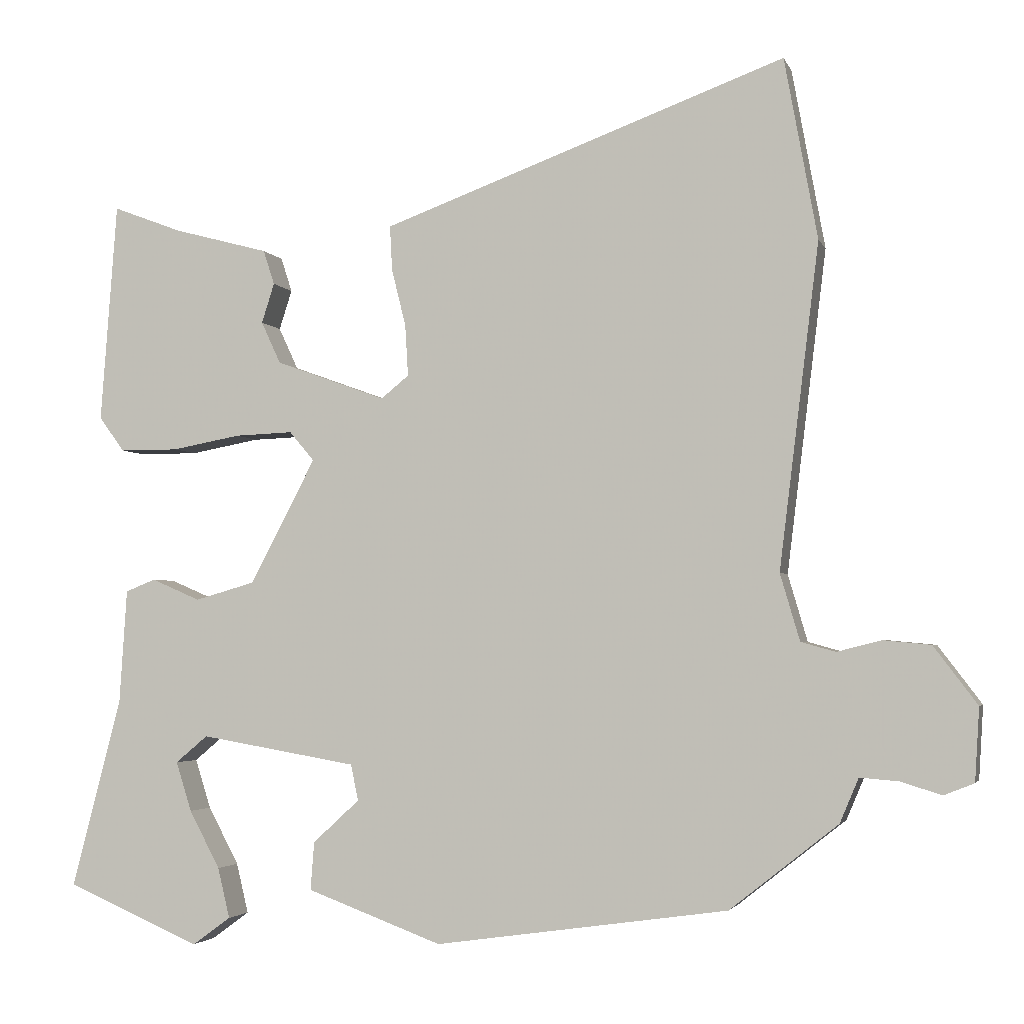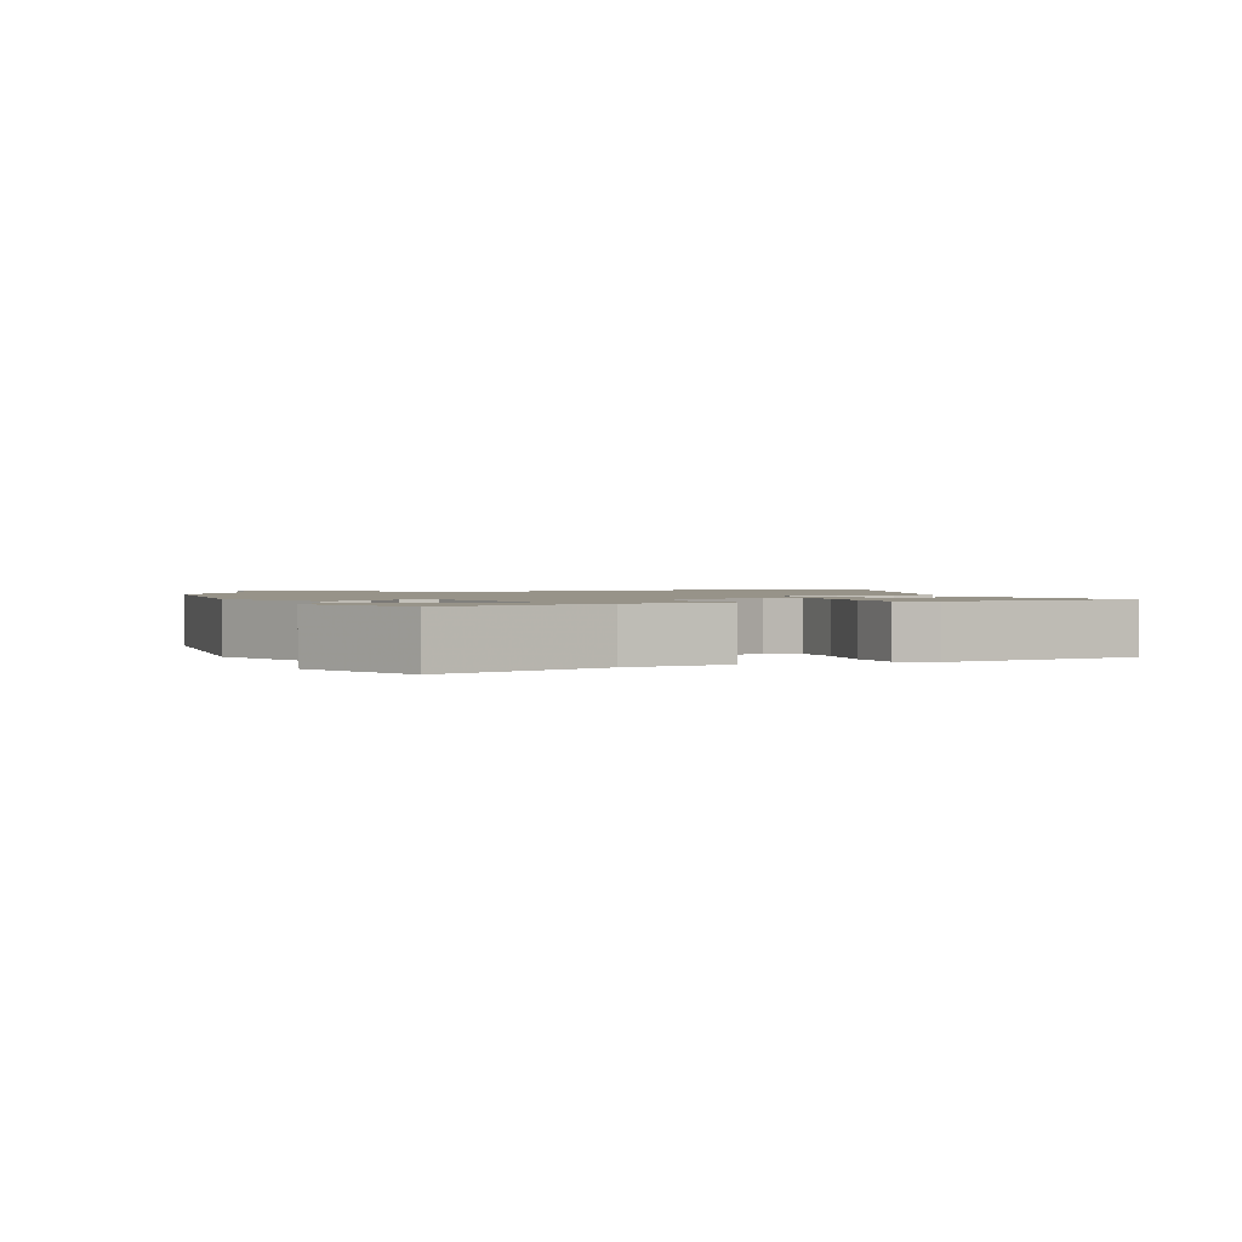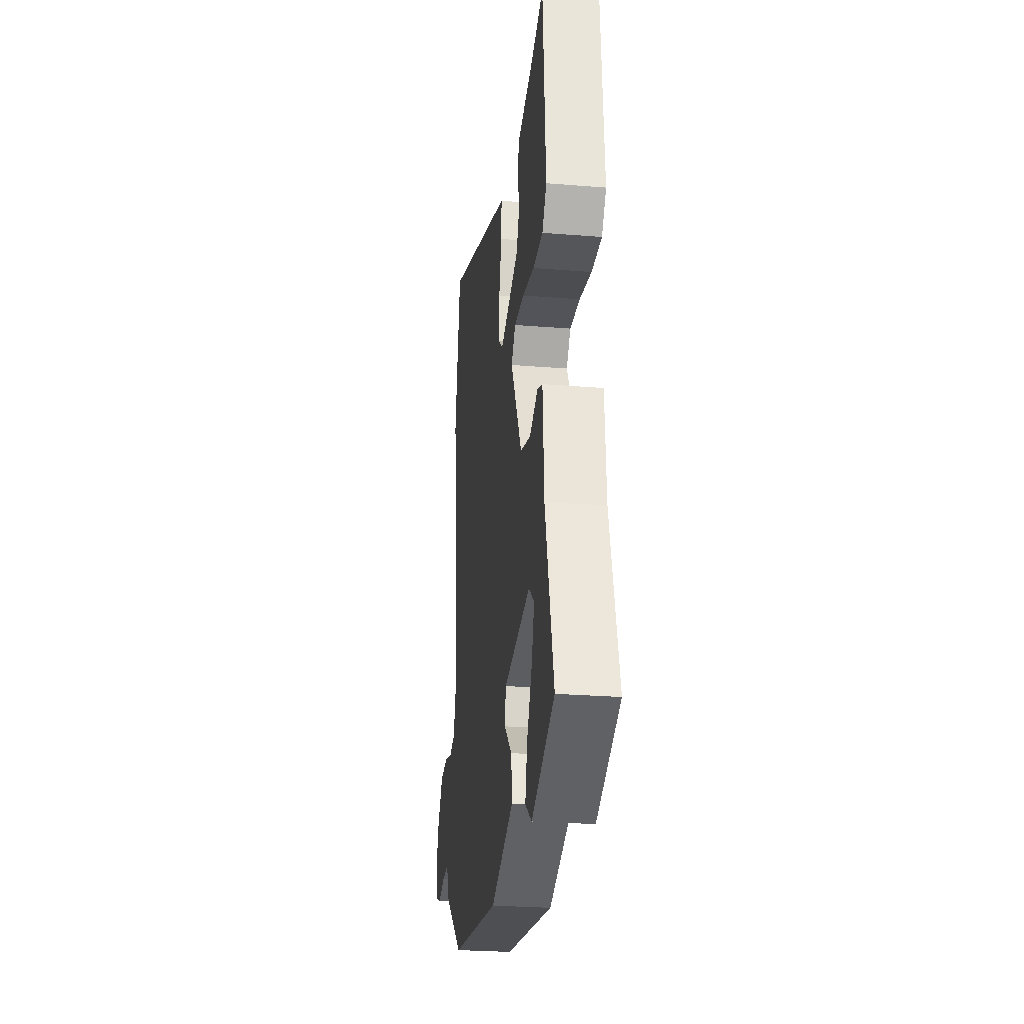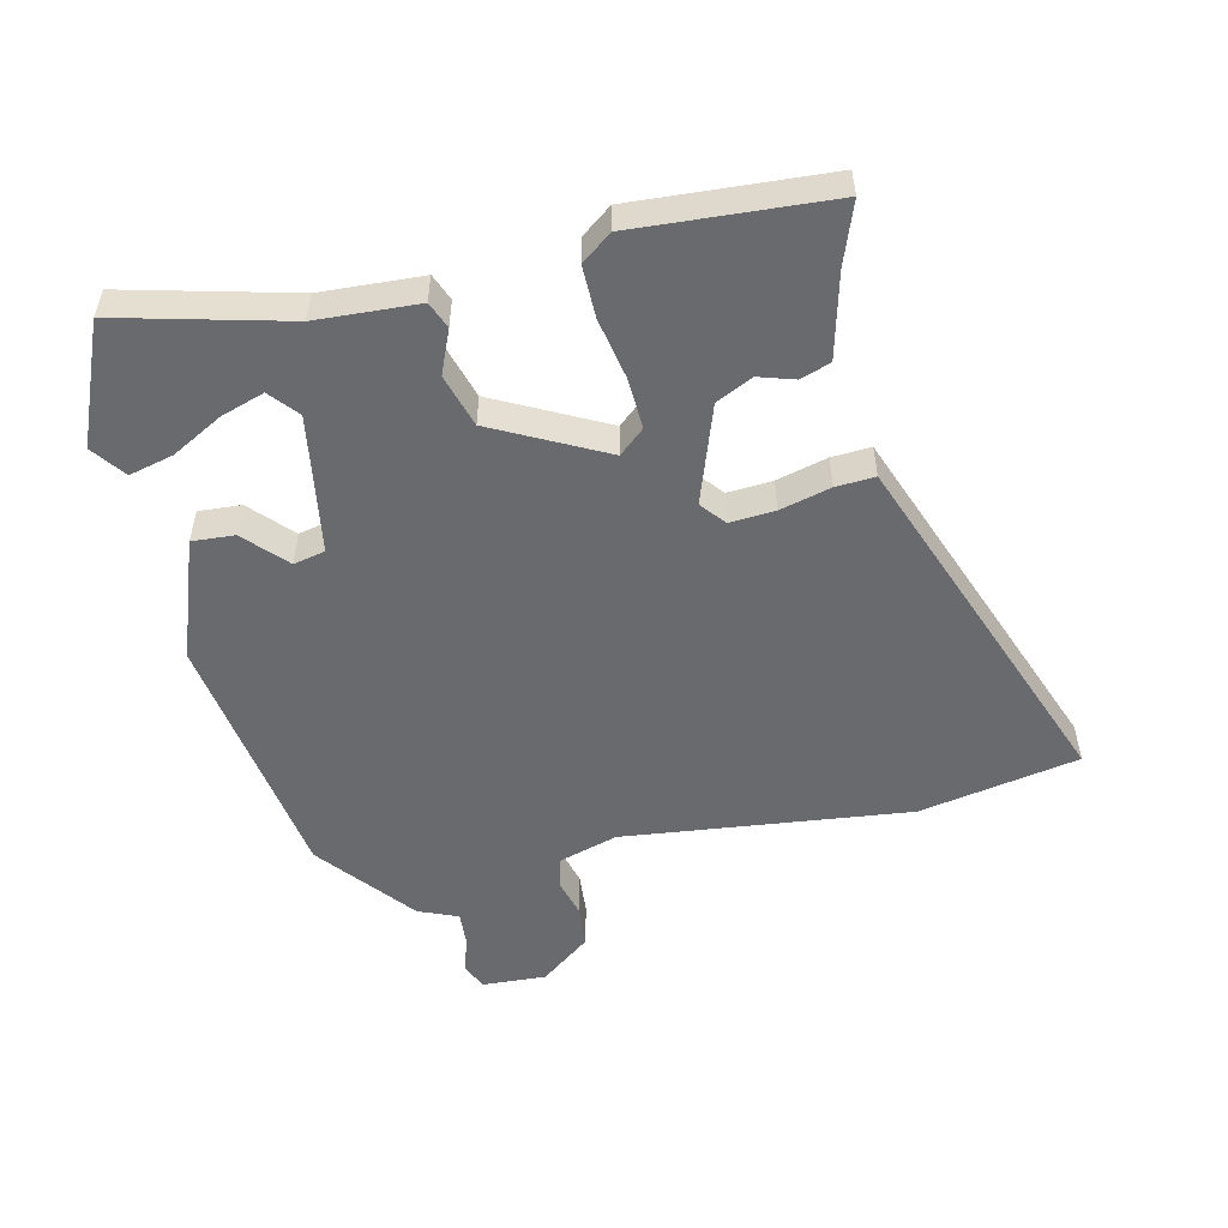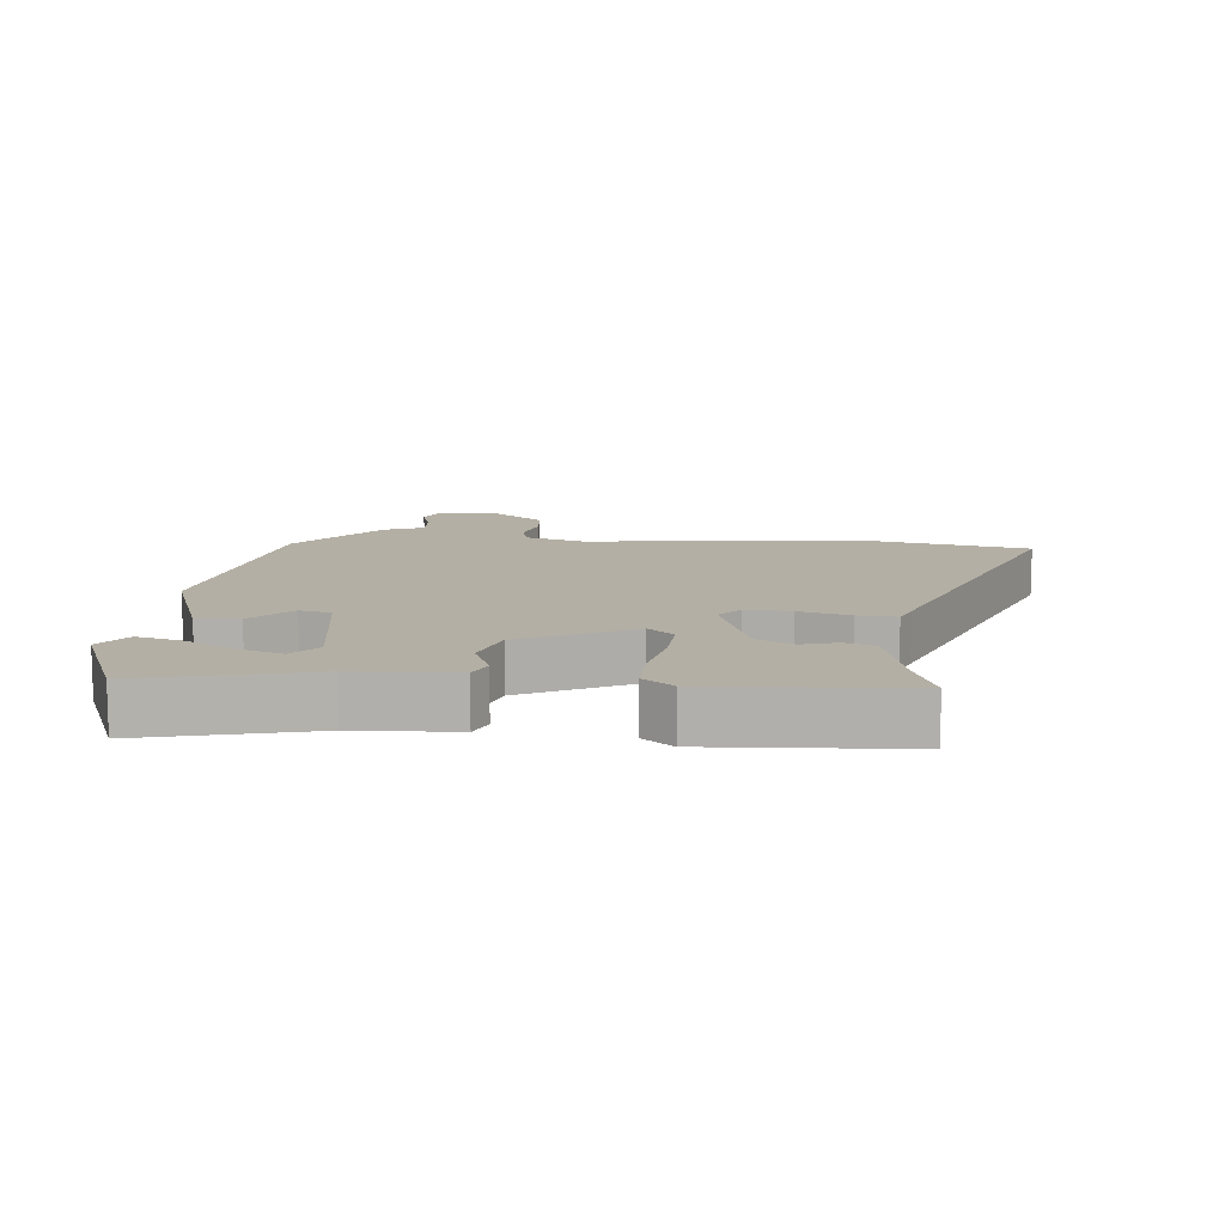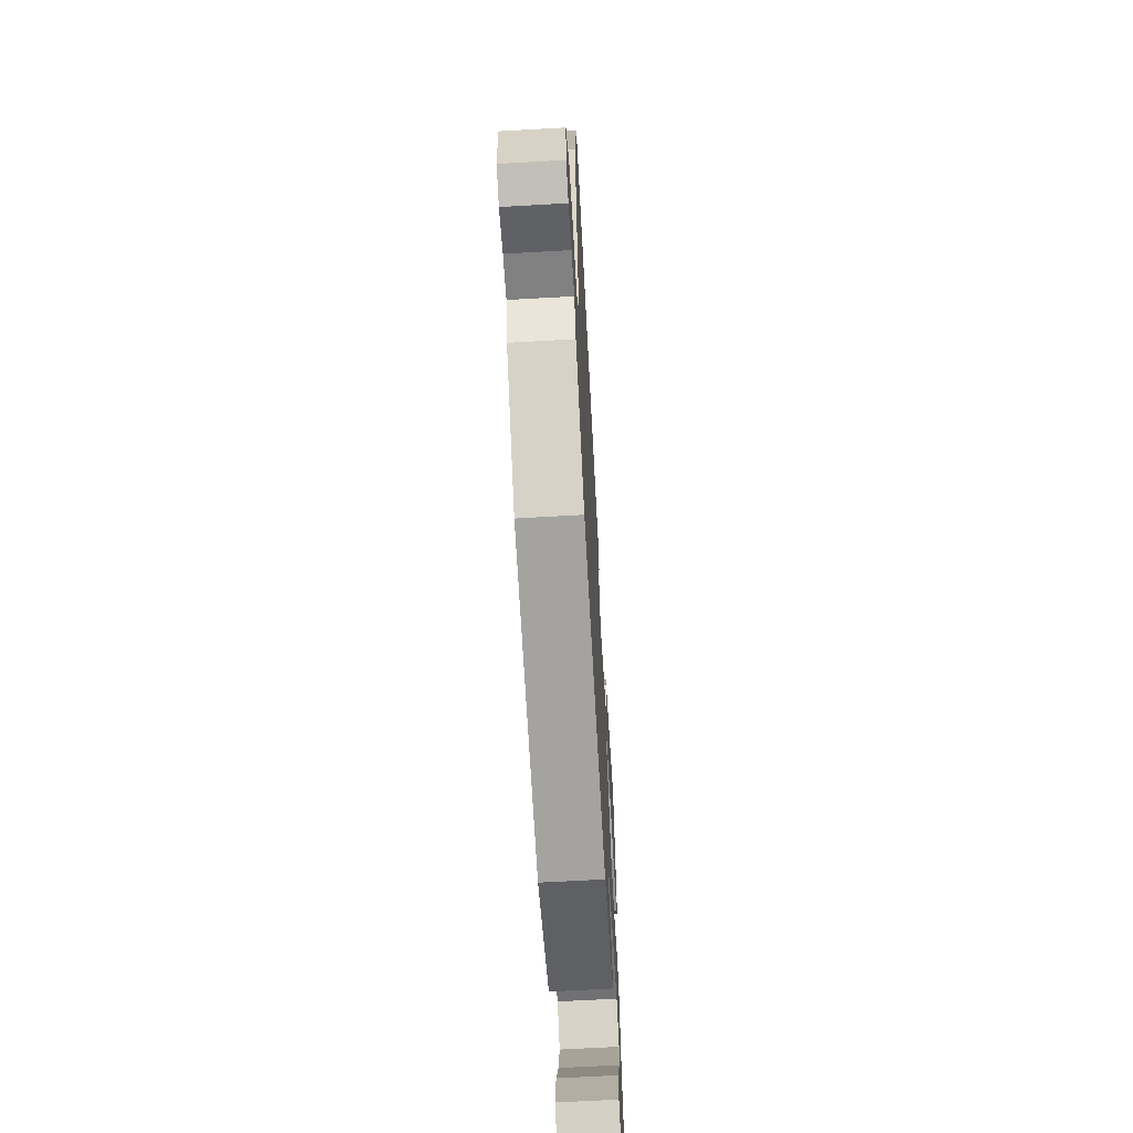
<metadata>
{"format":"obj","ext":"obj","renderer":"f3d","projection":"perspective","resolution":1024,"background":"white","views":[{"elev":-3.1,"azim":14.9,"up":"+Z"},{"elev":1.5,"azim":-114.6,"up":"+Y"},{"elev":-26.0,"azim":-97.3,"up":"+Z"},{"elev":-53.0,"azim":-76.5,"up":"+Y"},{"elev":11.3,"azim":-83.7,"up":"+Y"},{"elev":-65.0,"azim":93.3,"up":"+Z"}]}
</metadata>
<code>
v -0.522 0.07 -0.447
v -0.456 0.07 -0.195
v -0.446 0.07 -0.042
v -0.406 0.07 -0.026
v -0.341 0.07 -0.054
v -0.261 0.07 -0.031
v -0.174 0.07 0.135
v -0.207 0.07 0.174
v -0.284 0.07 0.171
v -0.376 0.07 0.154
v -0.454 0.07 0.154
v -0.488 0.07 0.2
v -0.466 0.07 0.494
v -0.374 0.07 0.459
v -0.247 0.07 0.425
v -0.232 0.07 0.379
v -0.249 0.07 0.326
v -0.223 0.07 0.27
v -0.076 0.07 0.217
v -0.039 0.07 0.247
v -0.043 0.07 0.315
v -0.062 0.07 0.392
v -0.065 0.07 0.451
v -0.024 0.07 0.466
v 0.473 0.07 0.649
v 0.517 0.07 0.408
v 0.464 0.07 -0.023
v 0.49 0.07 -0.112
v 0.536 0.07 -0.125
v 0.595 0.07 -0.11
v 0.658 0.07 -0.116
v 0.716 0.07 -0.193
v 0.71 0.07 -0.29
v 0.67 0.07 -0.306
v 0.615 0.07 -0.289
v 0.564 0.07 -0.285
v 0.539 0.07 -0.344
v 0.395 0.07 -0.458
v 0.005 0.07 -0.513
v -0.175 0.07 -0.446
v -0.17 0.07 -0.382
v -0.108 0.07 -0.325
v -0.118 0.07 -0.277
v -0.327 0.07 -0.241
v -0.37 0.07 -0.277
v -0.349 0.07 -0.343
v -0.308 0.07 -0.42
v -0.292 0.07 -0.487
v -0.343 0.07 -0.524
v -0.522 0 -0.447
v -0.456 0 -0.195
v -0.446 0 -0.042
v -0.406 0 -0.026
v -0.341 0 -0.054
v -0.261 0 -0.031
v -0.174 0 0.135
v -0.207 0 0.174
v -0.284 0 0.171
v -0.376 0 0.154
v -0.454 0 0.154
v -0.488 0 0.2
v -0.466 0 0.494
v -0.374 0 0.459
v -0.247 0 0.425
v -0.232 0 0.379
v -0.249 0 0.326
v -0.223 0 0.27
v -0.076 0 0.217
v -0.039 0 0.247
v -0.043 0 0.315
v -0.062 0 0.392
v -0.065 0 0.451
v -0.024 0 0.466
v 0.473 0 0.649
v 0.517 0 0.408
v 0.464 0 -0.023
v 0.49 0 -0.112
v 0.536 0 -0.125
v 0.595 0 -0.11
v 0.658 0 -0.116
v 0.716 0 -0.193
v 0.71 0 -0.29
v 0.67 0 -0.306
v 0.615 0 -0.289
v 0.564 0 -0.285
v 0.539 0 -0.344
v 0.395 0 -0.458
v 0.005 0 -0.513
v -0.175 0 -0.446
v -0.17 0 -0.382
v -0.108 0 -0.325
v -0.118 0 -0.277
v -0.327 0 -0.241
v -0.37 0 -0.277
v -0.349 0 -0.343
v -0.308 0 -0.42
v -0.292 0 -0.487
v -0.343 0 -0.524
f 49 1 2
f 48 49 2
f 47 48 2
f 46 47 2
f 45 46 2 3
f 3 4 5
f 45 3 5
f 44 45 5
f 43 44 5 6
f 40 41 42
f 39 40 42
f 38 39 42
f 37 38 42
f 36 37 42
f 36 42 43
f 33 34 35
f 32 33 35
f 31 32 35
f 30 31 35
f 29 30 35
f 28 29 35 36
f 24 25 26 27
f 24 27 28
f 23 24 28
f 22 23 28
f 21 22 28
f 20 21 28 36
f 14 15 16 17
f 14 17 18
f 13 14 18
f 12 13 18
f 11 12 18
f 10 11 18
f 9 10 18
f 8 9 18 19
f 43 6 7
f 36 43 7
f 20 36 7
f 19 20 7
f 7 8 19
f 51 50 98
f 51 98 97
f 51 97 96
f 51 96 95
f 52 51 95 94
f 54 53 52
f 54 52 94
f 54 94 93
f 55 54 93 92
f 91 90 89
f 91 89 88
f 91 88 87
f 91 87 86
f 91 86 85
f 92 91 85
f 84 83 82
f 84 82 81
f 84 81 80
f 84 80 79
f 84 79 78
f 85 84 78 77
f 76 75 74 73
f 77 76 73
f 77 73 72
f 77 72 71
f 77 71 70
f 85 77 70 69
f 66 65 64 63
f 67 66 63
f 67 63 62
f 67 62 61
f 67 61 60
f 67 60 59
f 67 59 58
f 68 67 58 57
f 56 55 92
f 56 92 85
f 56 85 69
f 56 69 68
f 68 57 56
f 1 50 51 2
f 2 51 52 3
f 3 52 53 4
f 4 53 54 5
f 5 54 55 6
f 6 55 56 7
f 7 56 57 8
f 8 57 58 9
f 9 58 59 10
f 10 59 60 11
f 11 60 61 12
f 12 61 62 13
f 13 62 63 14
f 14 63 64 15
f 15 64 65 16
f 16 65 66 17
f 17 66 67 18
f 18 67 68 19
f 19 68 69 20
f 20 69 70 21
f 21 70 71 22
f 22 71 72 23
f 23 72 73 24
f 24 73 74 25
f 25 74 75 26
f 26 75 76 27
f 27 76 77 28
f 28 77 78 29
f 29 78 79 30
f 30 79 80 31
f 31 80 81 32
f 32 81 82 33
f 33 82 83 34
f 34 83 84 35
f 35 84 85 36
f 36 85 86 37
f 37 86 87 38
f 38 87 88 39
f 39 88 89 40
f 40 89 90 41
f 41 90 91 42
f 42 91 92 43
f 43 92 93 44
f 44 93 94 45
f 45 94 95 46
f 46 95 96 47
f 47 96 97 48
f 48 97 98 49
f 49 98 50 1

</code>
